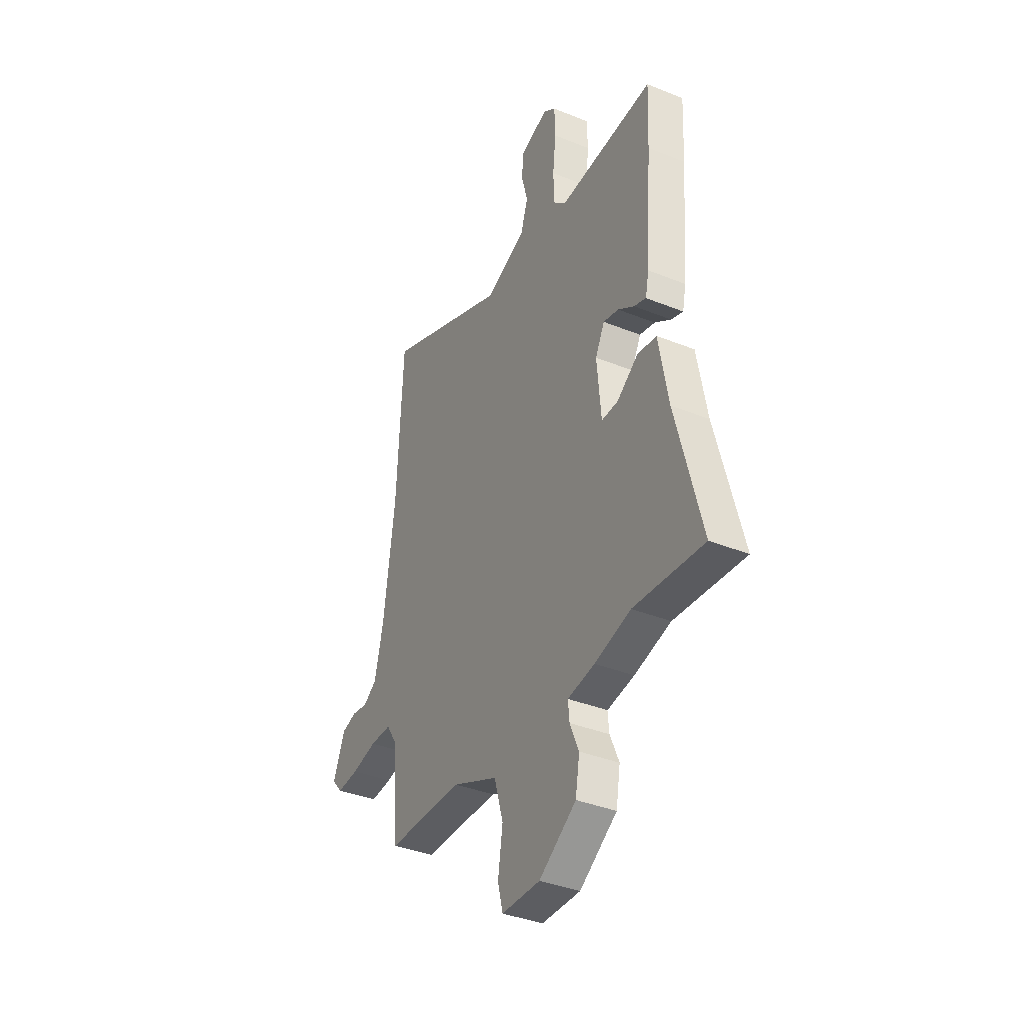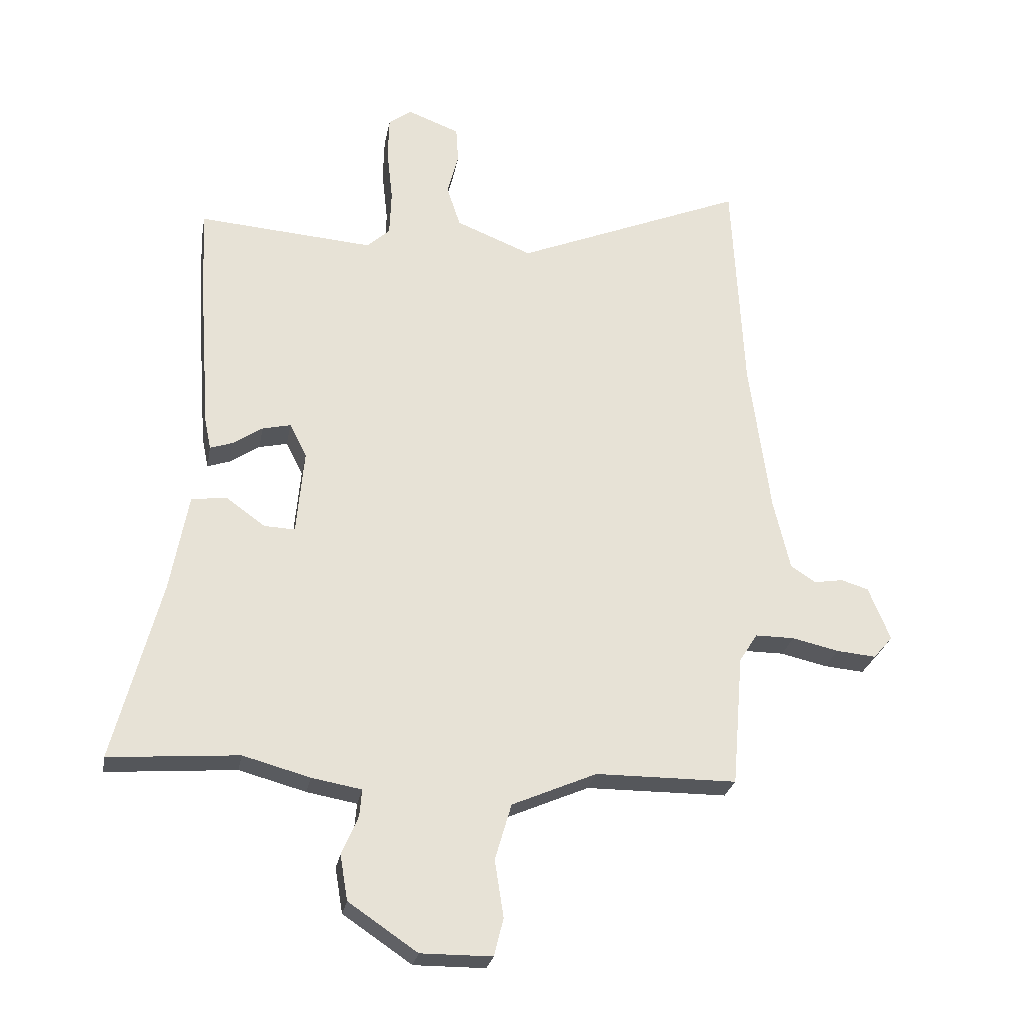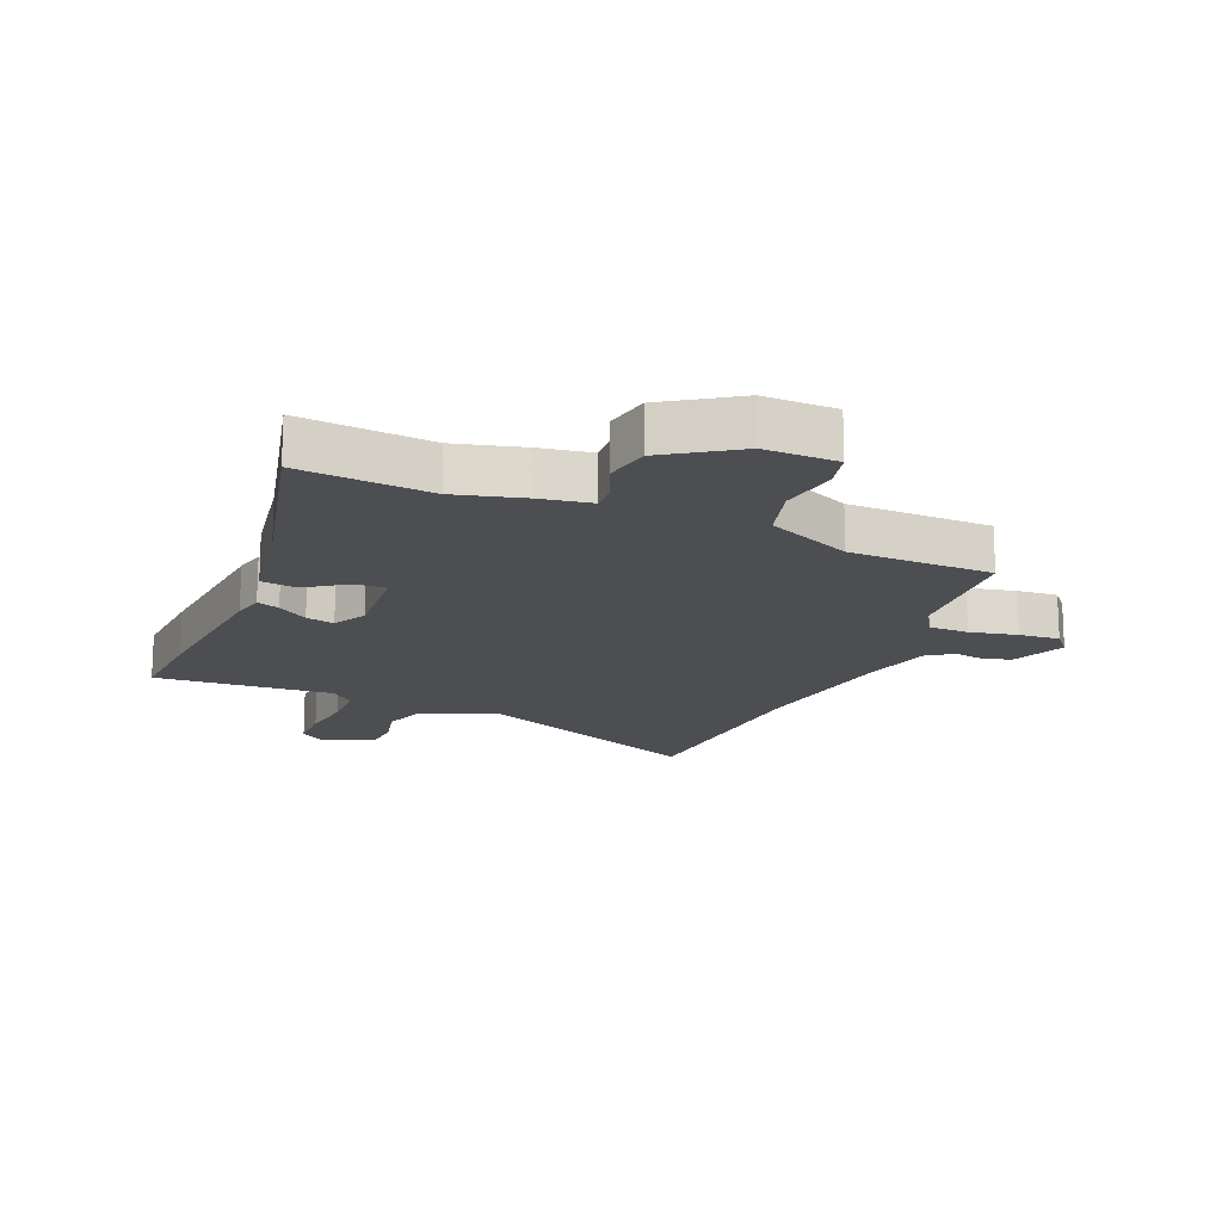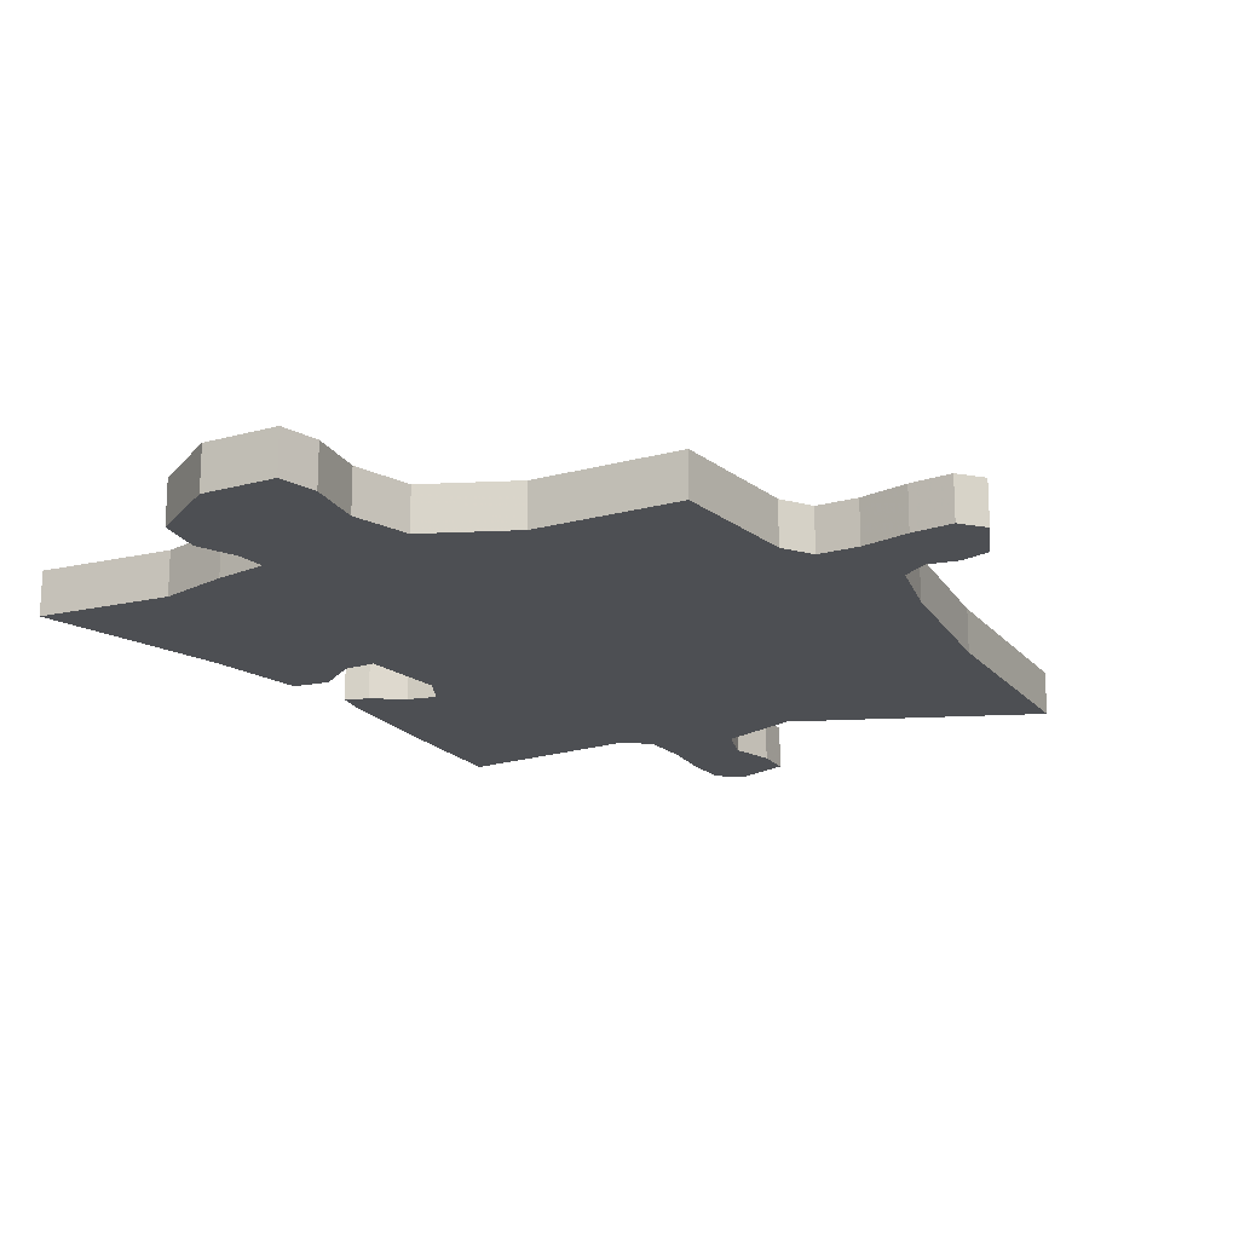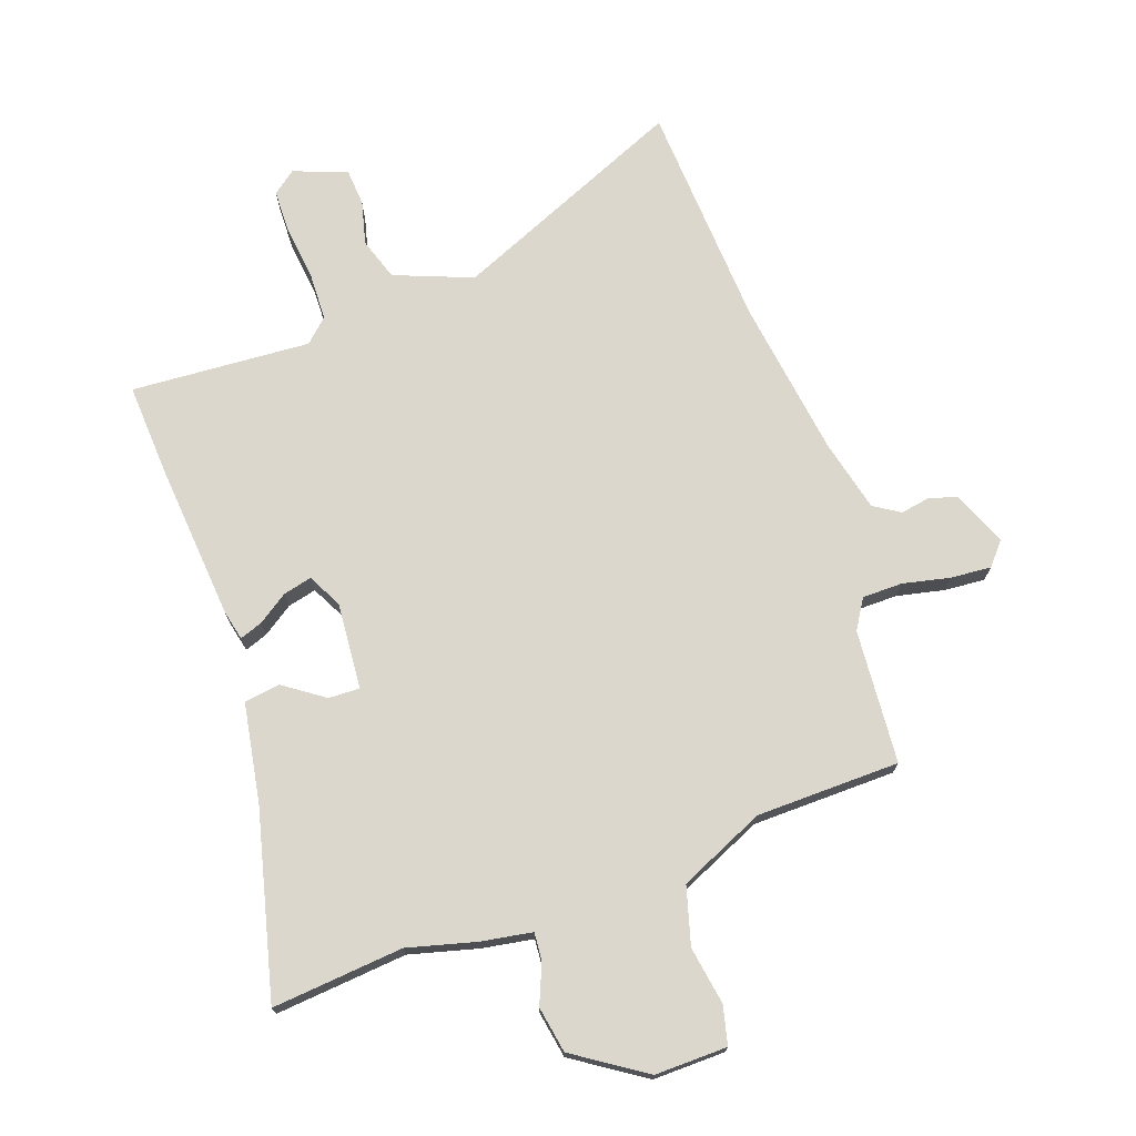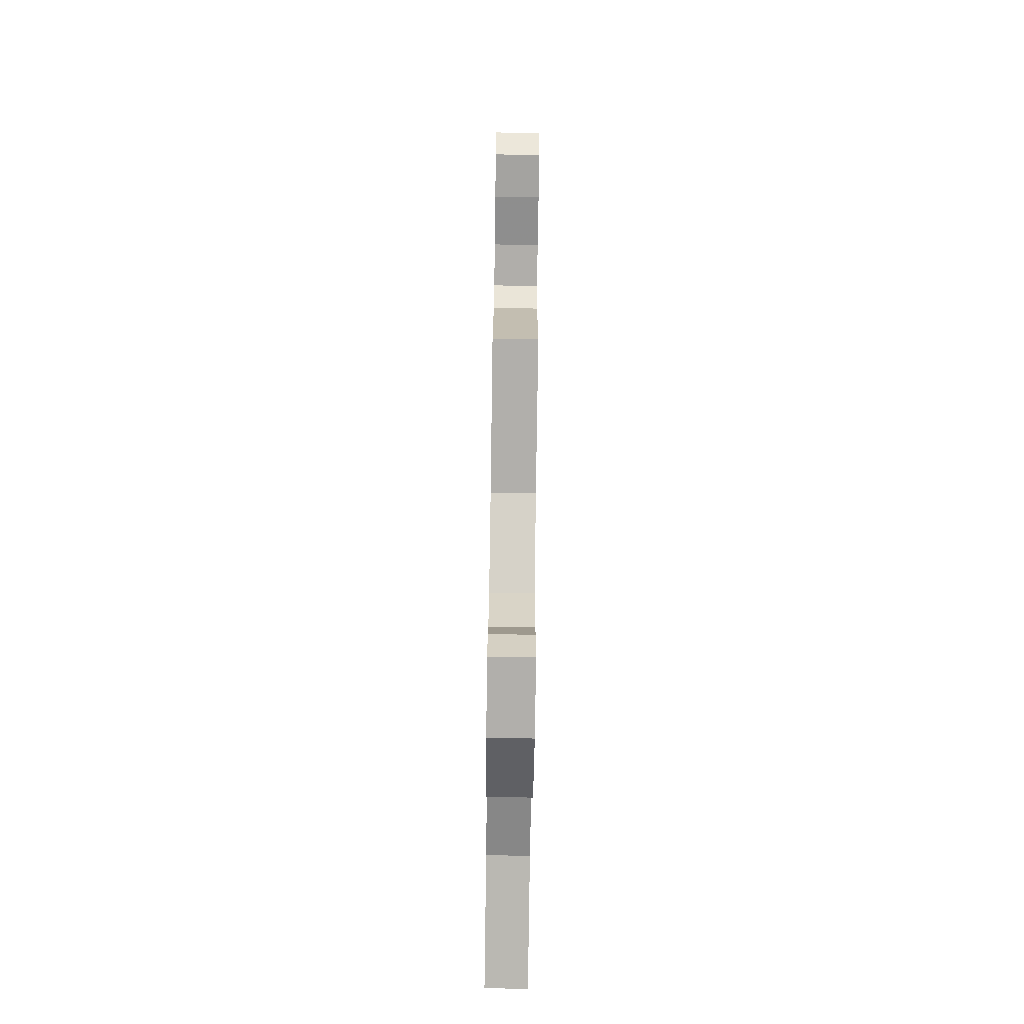
<metadata>
{"format":"obj","ext":"obj","renderer":"f3d","projection":"perspective","resolution":1024,"background":"white","views":[{"elev":-37.3,"azim":62.6,"up":"+Z"},{"elev":-26.6,"azim":169.6,"up":"+Z"},{"elev":-16.7,"azim":156.6,"up":"+Y"},{"elev":-17.7,"azim":-150.8,"up":"+Y"},{"elev":72.8,"azim":160.0,"up":"+Y"},{"elev":-77.8,"azim":-90.8,"up":"+Z"}]}
</metadata>
<code>
v -0.451 0.07 -0.481
v -0.47 0.07 -0.257
v -0.501 0.07 -0.208
v -0.568 0.07 -0.208
v -0.647 0.07 -0.226
v -0.715 0.07 -0.232
v -0.748 0.07 -0.194
v -0.711 0.07 -0.102
v -0.664 0.07 -0.088
v -0.615 0.07 -0.096
v -0.572 0.07 -0.068
v -0.544 0.07 0.053
v -0.509 0.07 0.318
v -0.49 0.07 0.699
v -0.098 0.07 0.535
v 0.032 0.07 0.587
v 0.055 0.07 0.658
v 0.036 0.07 0.731
v 0.04 0.07 0.793
v 0.129 0.07 0.827
v 0.168 0.07 0.798
v 0.17 0.07 0.723
v 0.16 0.07 0.632
v 0.163 0.07 0.553
v 0.202 0.07 0.517
v 0.502 0.07 0.539
v 0.495 0.07 0.388
v 0.475 0.07 0.122
v 0.464 0.07 0.07
v 0.426 0.07 0.083
v 0.375 0.07 0.117
v 0.327 0.07 0.128
v 0.298 0.07 0.071
v 0.311 0.07 -0.074
v 0.363 0.07 -0.072
v 0.43 0.07 -0.024
v 0.49 0.07 -0.032
v 0.52 0.07 -0.198
v 0.6 0.07 -0.508
v 0.38 0.07 -0.49
v 0.266 0.07 -0.521
v 0.181 0.07 -0.536
v 0.185 0.07 -0.582
v 0.213 0.07 -0.648
v 0.2 0.07 -0.725
v 0.083 0.07 -0.804
v -0.038 0.07 -0.803
v -0.054 0.07 -0.739
v -0.039 0.07 -0.642
v -0.067 0.07 -0.546
v -0.211 0.07 -0.483
v -0.451 0 -0.481
v -0.47 0 -0.257
v -0.501 0 -0.208
v -0.568 0 -0.208
v -0.647 0 -0.226
v -0.715 0 -0.232
v -0.748 0 -0.194
v -0.711 0 -0.102
v -0.664 0 -0.088
v -0.615 0 -0.096
v -0.572 0 -0.068
v -0.544 0 0.053
v -0.509 0 0.318
v -0.49 0 0.699
v -0.098 0 0.535
v 0.032 0 0.587
v 0.055 0 0.658
v 0.036 0 0.731
v 0.04 0 0.793
v 0.129 0 0.827
v 0.168 0 0.798
v 0.17 0 0.723
v 0.16 0 0.632
v 0.163 0 0.553
v 0.202 0 0.517
v 0.502 0 0.539
v 0.495 0 0.388
v 0.475 0 0.122
v 0.464 0 0.07
v 0.426 0 0.083
v 0.375 0 0.117
v 0.327 0 0.128
v 0.298 0 0.071
v 0.311 0 -0.074
v 0.363 0 -0.072
v 0.43 0 -0.024
v 0.49 0 -0.032
v 0.52 0 -0.198
v 0.6 0 -0.508
v 0.38 0 -0.49
v 0.266 0 -0.521
v 0.181 0 -0.536
v 0.185 0 -0.582
v 0.213 0 -0.648
v 0.2 0 -0.725
v 0.083 0 -0.804
v -0.038 0 -0.803
v -0.054 0 -0.739
v -0.039 0 -0.642
v -0.067 0 -0.546
v -0.211 0 -0.483
f 47 48 49
f 46 47 49
f 45 46 49
f 44 45 49
f 43 44 49
f 42 43 49 50
f 42 50 51
f 41 42 51
f 40 41 51
f 38 39 40
f 37 38 40
f 36 37 40
f 35 36 40
f 34 35 40 51
f 29 30 31
f 28 29 31
f 27 28 31
f 26 27 31
f 25 26 31
f 24 25 31 32
f 21 22 23
f 20 21 23
f 19 20 23
f 18 19 23
f 17 18 23
f 16 17 23 24
f 24 32 33
f 16 24 33
f 15 16 33
f 8 9 10
f 7 8 10
f 6 7 10
f 5 6 10
f 4 5 10
f 3 4 10 11
f 2 3 11 12
f 51 1 2
f 34 51 2
f 33 34 2
f 15 33 2
f 14 15 2
f 13 14 2
f 2 12 13
f 100 99 98
f 100 98 97
f 100 97 96
f 100 96 95
f 100 95 94
f 101 100 94 93
f 102 101 93
f 102 93 92
f 102 92 91
f 91 90 89
f 91 89 88
f 91 88 87
f 91 87 86
f 102 91 86 85
f 82 81 80
f 82 80 79
f 82 79 78
f 82 78 77
f 82 77 76
f 83 82 76 75
f 74 73 72
f 74 72 71
f 74 71 70
f 74 70 69
f 74 69 68
f 75 74 68 67
f 84 83 75
f 84 75 67
f 84 67 66
f 61 60 59
f 61 59 58
f 61 58 57
f 61 57 56
f 61 56 55
f 62 61 55 54
f 63 62 54 53
f 53 52 102
f 53 102 85
f 53 85 84
f 53 84 66
f 53 66 65
f 53 65 64
f 64 63 53
f 1 52 53 2
f 2 53 54 3
f 3 54 55 4
f 4 55 56 5
f 5 56 57 6
f 6 57 58 7
f 7 58 59 8
f 8 59 60 9
f 9 60 61 10
f 10 61 62 11
f 11 62 63 12
f 12 63 64 13
f 13 64 65 14
f 14 65 66 15
f 15 66 67 16
f 16 67 68 17
f 17 68 69 18
f 18 69 70 19
f 19 70 71 20
f 20 71 72 21
f 21 72 73 22
f 22 73 74 23
f 23 74 75 24
f 24 75 76 25
f 25 76 77 26
f 26 77 78 27
f 27 78 79 28
f 28 79 80 29
f 29 80 81 30
f 30 81 82 31
f 31 82 83 32
f 32 83 84 33
f 33 84 85 34
f 34 85 86 35
f 35 86 87 36
f 36 87 88 37
f 37 88 89 38
f 38 89 90 39
f 39 90 91 40
f 40 91 92 41
f 41 92 93 42
f 42 93 94 43
f 43 94 95 44
f 44 95 96 45
f 45 96 97 46
f 46 97 98 47
f 47 98 99 48
f 48 99 100 49
f 49 100 101 50
f 50 101 102 51
f 51 102 52 1

</code>
